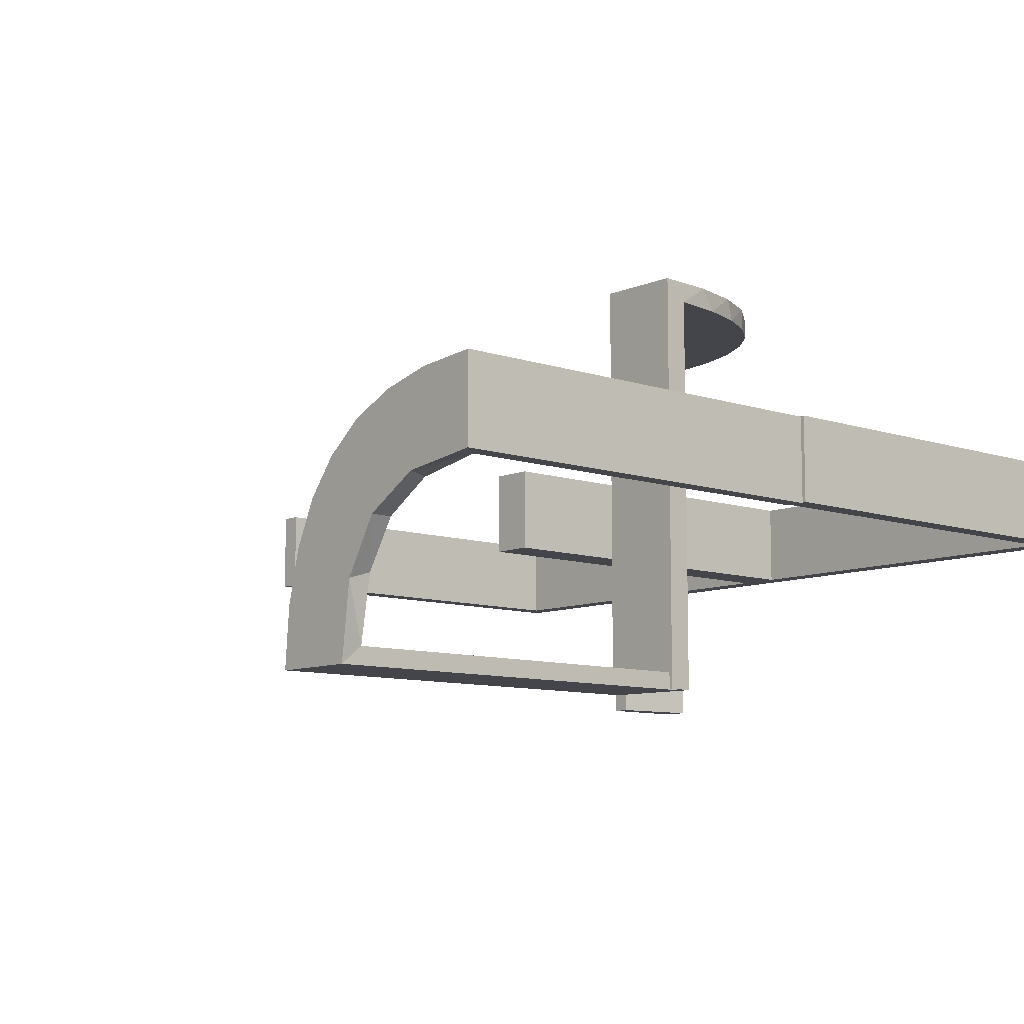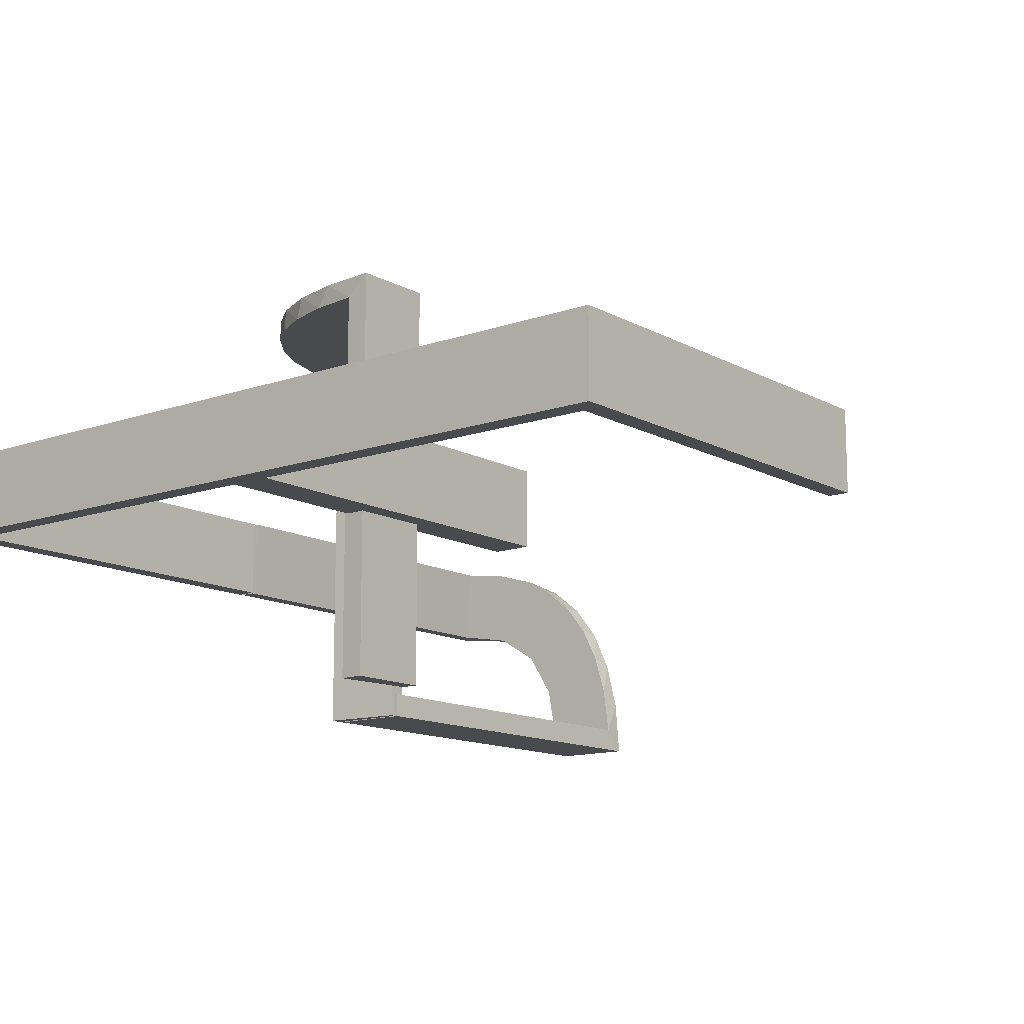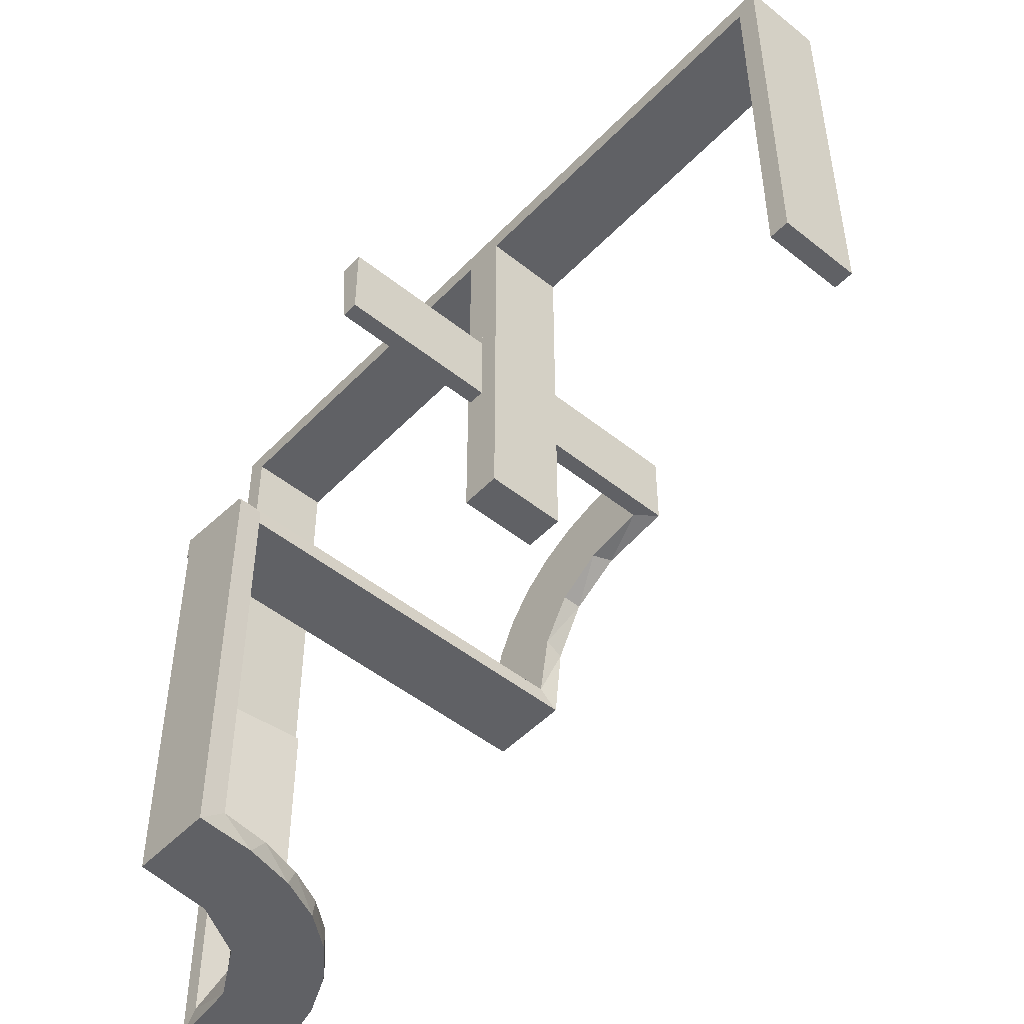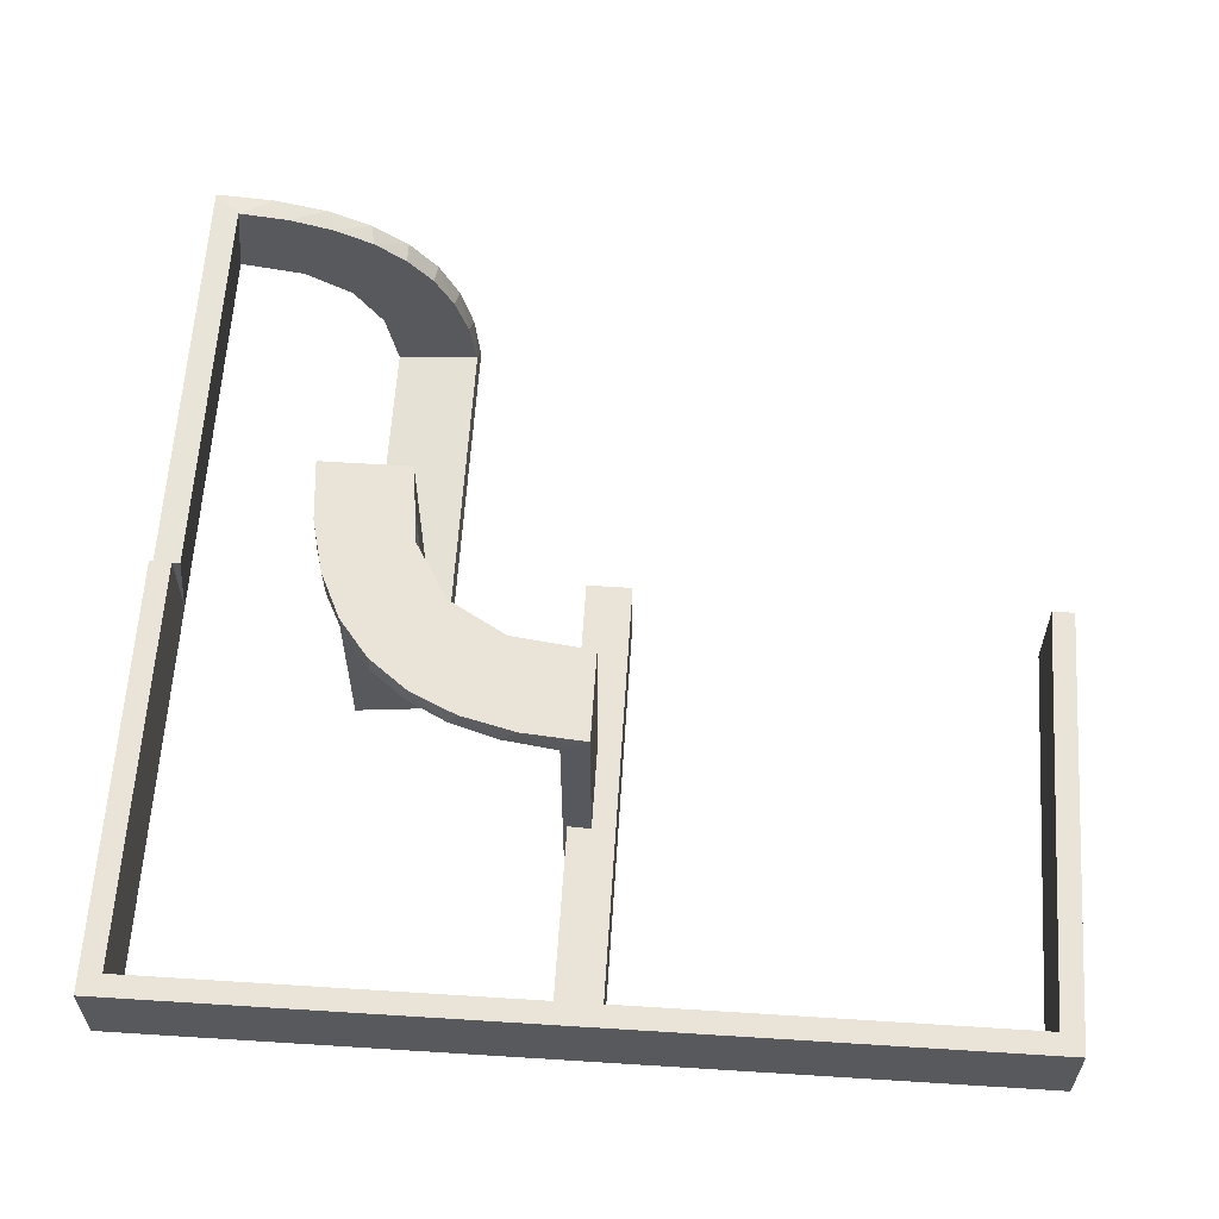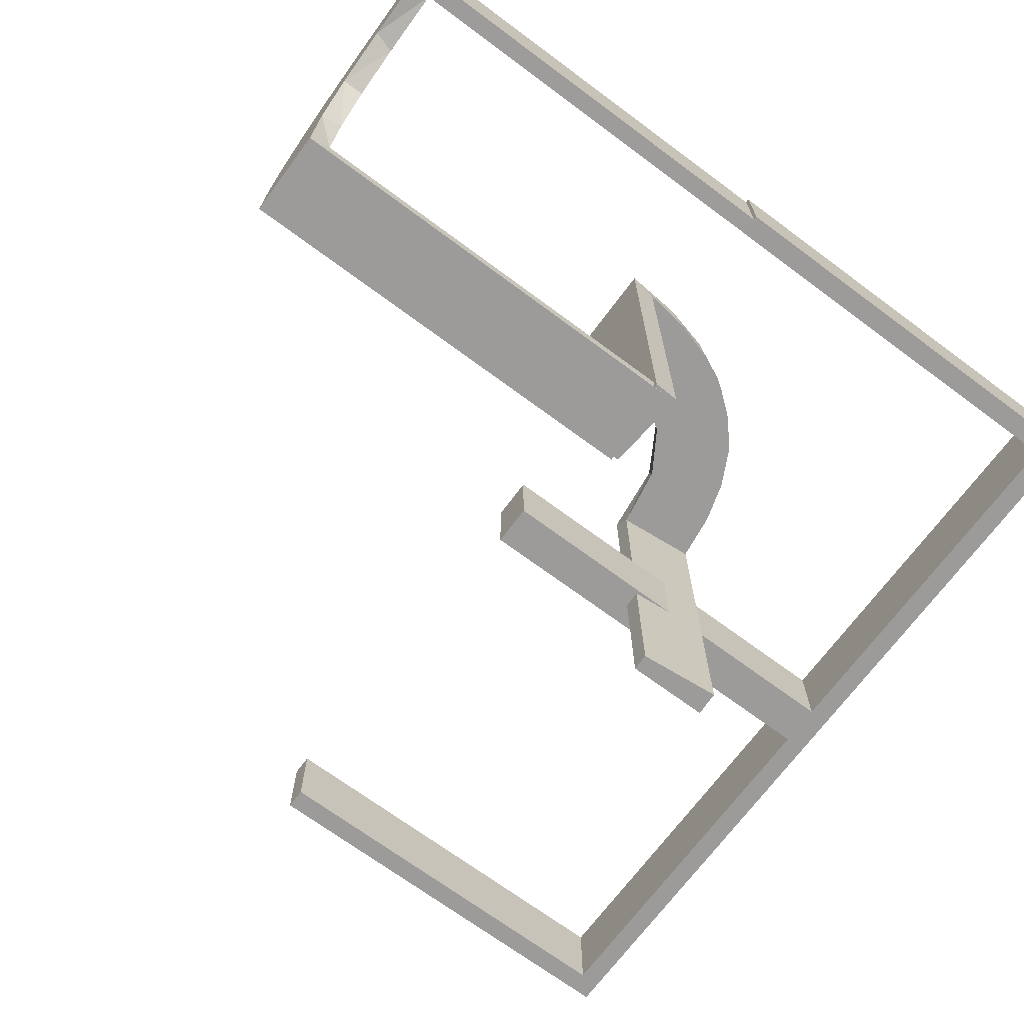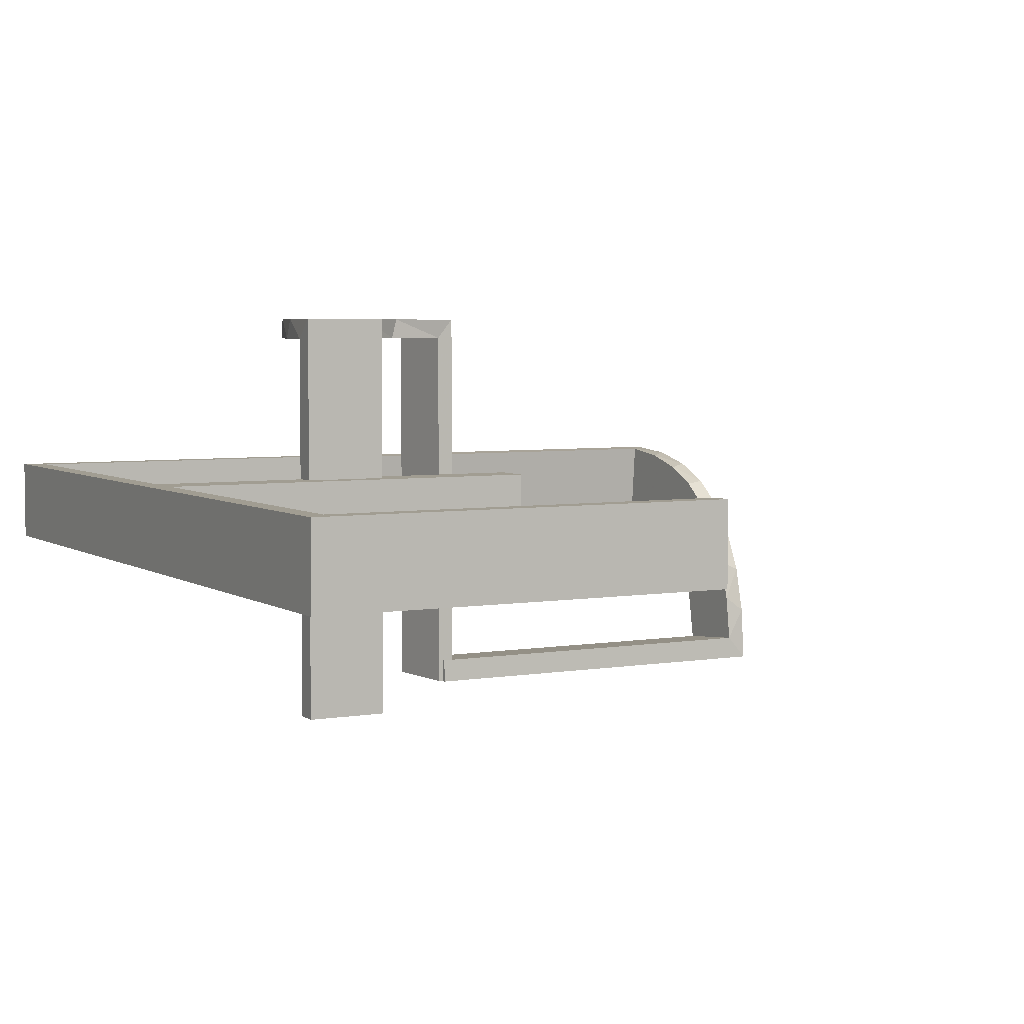
<metadata>
{"format":"obj","ext":"obj","renderer":"f3d","projection":"perspective","resolution":1024,"background":"white","views":[{"elev":-9.3,"azim":-131.7,"up":"+Y"},{"elev":-13.0,"azim":38.8,"up":"+Y"},{"elev":-49.4,"azim":48.5,"up":"+Z"},{"elev":60.8,"azim":3.7,"up":"+Y"},{"elev":-69.9,"azim":-126.6,"up":"+Y"},{"elev":4.7,"azim":61.5,"up":"+Y"}]}
</metadata>
<code>
v 0 0 0.1861
v 0 0 0.2861
v 0 -0.2 0
v 0 -0.2 0.5
v 0 -0.3 0
v 0 -0.3 0.5
v 0 -0.5 0.1861
v 0 -0.5 0.2361
v 0 -0.5 0.2861
v 0 -0.375 0.2611
v 0 -0.375 0.2361
v 0 -0.375 0.2111
v 0 -0.25 0.2611
v 0 -0.25 0.2361
v 0 -0.25 0.2861
v 0 -0.25 0.2111
v -0.2013 -0.4314 -0.5
v 0.475 -0.2 0
v 0.475 -0.2 0.475
v 0.475 -0.3 0
v 0.475 -0.3 0.475
v -0.4752 -0.3009 0
v -0.4752 -0.3009 -0.1583
v -0.4752 -0.3009 -0.3167
v -0.4752 -0.3009 -0.475
v -0.02957 -0.2625 0.2849
v -0.02957 -0.025 0.2849
v -0.02957 -0.5 0.2849
v -0.2216 -0.4735 -0.1188
v -0.2216 -0.4735 -0.2375
v -0.1296 0 0.2657
v -0.1999 -0.025 0.006515
v -0.1999 -0.1833 0.006515
v -0.1999 -0.3417 0.006515
v -0.1999 -0.5 0.006515
v -0.216 -0.3711 -0.5
v -0.02728 -0.2625 0.2602
v -0.02728 -0.3812 0.2602
v -0.3548 -0.2253 -0.475
v -0.1521 0 0.1383
v -0.1521 -0.025 0.1383
v -0.1855 -0.025 0.2389
v -0.225 -0.375 -0.01389
v -0.225 -0.25 -0.01389
v -0.2048 -0.4119 -0.475
v -0.09678 -0.025 0.1726
v -0.1865 -0.025 0.08288
v -0.3148 -0.245 -0.5
v -0.275 -0.375 -0.01389
v -0.275 -0.25 -0.01389
v -0.2956 -0.5008 0
v -0.2956 -0.5008 -0.5
v -0.2558 0 0.1669
v -0.1969 -0.4712 0
v -0.1969 -0.4712 -0.475
v -0.1969 -0.4712 -0.2375
v -0.2755 -0.025 0.127
v -0.2728 -0.2779 -0.475
v -0.2728 -0.2779 -0.5
v -0.4065 -0.3117 -0.5
v -0.2428 -0.3153 -0.475
v -0.4068 -0.21 -0.475
v -0.2229 0 0.209
v -0.2229 -0.025 0.209
v -0.2206 -0.5008 -0.25
v -0.2206 -0.5008 -0.125
v -0.1808 0 0.2419
v -0.3091 -0.404 -0.475
v 0.025 -0.2 0
v 0.025 -0.2 0.475
v 0.025 -0.3 0
v 0.025 -0.3 0.475
v -0.3989 -0.3143 -0.475
v -0.2908 -0.025 0.075
v -0.5 -0.2 0
v -0.5 -0.2 0.5
v -0.5 -0.3 0
v -0.5 -0.3 0.5
v 0.5 -0.2 0
v 0.5 -0.2 0.5
v 0.5 -0.3 0
v 0.5 -0.3 0.5
v -0.1409 -0.025 0.2616
v -0.025 -0.2 0
v -0.025 -0.2 0.475
v -0.025 -0.3 0
v -0.025 -0.3 0.475
v -0.08889 -0.025 0.2769
v -0.366 -0.2211 -0.5
v -0.2741 -0.2625 0.01339
v -0.2741 -0.3812 0.01339
v -0.2528 -0.025 0.1716
v -0.4661 -0.202 0
v -0.4661 -0.202 -0.475
v -0.4661 -0.202 -0.2375
v -0.08911 0 0.1752
v -0.2202 -0.3599 -0.475
v -0.2988 -0.2625 0.01568
v -0.2988 -0.025 0.01568
v -0.2988 -0.5 0.01568
v -0.2398 -0.32 -0.5
v -0.2 0 -0.01389
v -0.2 -0.5 -0.01389
v -0.2 -0.25 -0.01389
v -0.4956 -0.2758 -0.25
v -0.4956 -0.2758 -0.125
v -0.4956 -0.2258 -0.25
v -0.4956 -0.2258 -0.125
v -0.4956 -0.3008 0
v -0.4956 -0.3008 -0.5
v -0.4956 -0.3008 -0.25
v -0.4956 -0.2508 0
v -0.4956 -0.2508 -0.25
v -0.4956 -0.2508 -0.125
v -0.4956 -0.2008 0
v -0.4956 -0.2008 -0.5
v -0.4707 -0.2514 0
v -0.4707 -0.2514 -0.1188
v -0.4707 -0.2514 -0.2375
v -0.1891 0 0.07522
v -0.2706 -0.5008 -0.25
v -0.2706 -0.5008 -0.125
v -0.06937 0 0.2805
v -0.25 -0.5 -0.01389
v -0.25 -0.375 -0.01389
v -0.25 -0.25 -0.01389
v -0.3101 -0.2479 -0.475
v -0.3435 -0.3486 -0.475
v -0.3435 -0.3486 -0.5
v -0.3 0 -0.01389
v -0.3 -0.5 -0.01389
v -0.4684 -0.2267 -0.1188
v -0.4684 -0.2267 -0.2375
v -0.2493 -0.2625 0.0111
v -0.2493 -0.3812 0.0111
v -0.2493 -0.5 0.0111
v -0.2796 0 0.1157
v -0.0227 -0.2625 0.2107
v -0.0227 -0.3812 0.2107
v -0.2958 -0.4804 0
v -0.2958 -0.4804 -0.1583
v -0.2958 -0.4804 -0.3167
v -0.2958 -0.4804 -0.475
v -0.02041 -0.025 0.186
v -0.02041 -0.1833 0.186
v -0.02041 -0.3417 0.186
v -0.02041 -0.5 0.186
v -0.4729 -0.2762 -0.1188
v -0.4729 -0.2762 -0.2375
v -0.2463 -0.4758 0
v -0.2463 -0.4758 -0.1188
v -0.2463 -0.4758 -0.2375
v -0.1956 -0.5008 0
v -0.1956 -0.5008 -0.5
v -0.1956 -0.5008 -0.25
v -0.2456 -0.5008 0
v -0.2456 -0.5008 -0.25
v -0.2456 -0.5008 -0.125
v -0.4263 -0.2064 -0.5
v -0.2944 0 0.05548
v -0.475 -0.2 0
v -0.475 -0.2 0.475
v -0.475 -0.3 0
v -0.475 -0.3 0.475
v -0.2246 -0.2625 0.008806
v -0.2246 -0.3812 0.008806
v -0.3065 -0.4117 -0.5
v -0.271 -0.4781 -0.1188
v -0.271 -0.4781 -0.2375
v -0.02499 -0.2625 0.2354
v -0.02499 -0.3812 0.2354
v -0.02499 -0.5 0.2354
f 142 143 52
f 52 143 167
f 128 129 68
f 141 142 51
f 52 51 142
f 51 140 141
f 129 128 73
f 60 73 25
f 24 111 110
f 109 23 22
f 23 109 111
f 24 23 111
f 154 17 55
f 155 154 55
f 97 45 36
f 36 101 97
f 153 155 56
f 101 59 61
f 127 58 59
f 48 89 39
f 89 159 62
f 159 116 94
f 95 94 116
f 95 115 93
f 95 116 115
f 52 167 17
f 167 129 101
f 36 17 167
f 101 129 59
f 48 59 129
f 60 48 129
f 60 110 159
f 60 89 48
f 159 89 60
f 108 107 114
f 114 113 106
f 105 110 111
f 106 105 111
f 113 110 105
f 107 116 113
f 110 113 116
f 115 116 107
f 112 114 106
f 111 109 106
f 109 112 106
f 115 108 112
f 114 112 108
f 107 108 115
f 65 66 158
f 157 158 122
f 156 51 122
f 121 122 51
f 158 156 122
f 153 156 66
f 158 66 156
f 155 153 66
f 157 121 52
f 51 52 121
f 154 157 52
f 155 65 154
f 157 154 65
f 133 132 118
f 119 118 148
f 148 22 23
f 117 22 148
f 132 93 117
f 117 118 132
f 118 117 148
f 95 93 132
f 23 149 148
f 25 149 24
f 23 24 149
f 119 149 25
f 94 133 119
f 133 94 95
f 94 119 25
f 132 133 95
f 62 94 25
f 73 62 25
f 73 39 62
f 127 128 58
f 127 39 73
f 128 127 73
f 128 68 61
f 68 143 45
f 143 55 45
f 58 128 61
f 29 30 152
f 151 152 169
f 169 143 142
f 142 141 169
f 152 143 169
f 30 56 55
f 55 152 30
f 152 55 143
f 29 56 30
f 168 141 140
f 150 168 140
f 150 29 151
f 29 150 54
f 150 151 168
f 56 29 54
f 140 51 156
f 150 156 153
f 153 54 150
f 140 156 150
f 112 22 117
f 109 22 112
f 117 93 115
f 112 117 115
f 143 68 167
f 129 167 68
f 129 73 60
f 60 25 110
f 24 110 25
f 17 45 55
f 155 55 56
f 45 17 36
f 101 61 97
f 153 56 54
f 59 58 61
f 127 59 48
f 48 39 127
f 89 62 39
f 159 94 62
f 52 17 154
f 167 101 36
f 110 116 159
f 107 113 114
f 113 105 106
f 65 158 157
f 157 122 121
f 155 66 65
f 133 118 119
f 119 148 149
f 68 97 61
f 68 45 97
f 29 152 151
f 151 169 168
f 141 168 169
f 3 4 85
f 162 85 4
f 76 75 162
f 4 76 162
f 5 86 87
f 164 6 87
f 78 164 77
f 6 164 78
f 6 78 76
f 78 77 75
f 5 6 4
f 87 86 84
f 163 164 162
f 164 87 85
f 5 3 84
f 163 161 75
f 3 85 84
f 75 161 162
f 5 87 6
f 164 163 77
f 6 76 4
f 78 75 76
f 5 4 3
f 87 84 85
f 163 162 161
f 164 85 162
f 5 84 86
f 163 75 77
f 145 1 144
f 1 96 144
f 41 46 40
f 146 7 145
f 1 145 7
f 7 146 147
f 40 120 47
f 120 102 32
f 33 32 102
f 103 35 34
f 34 104 103
f 33 104 34
f 2 27 123
f 15 26 27
f 83 31 88
f 31 83 67
f 9 28 26
f 67 42 63
f 92 53 63
f 53 92 57
f 137 57 74
f 160 74 99
f 98 130 99
f 98 100 131
f 98 131 130
f 1 123 96
f 96 31 67
f 1 2 123
f 67 63 40
f 53 40 63
f 120 40 53
f 120 160 102
f 120 53 137
f 160 120 137
f 49 125 126
f 125 43 44
f 44 104 102
f 43 104 44
f 126 44 102
f 50 126 130
f 102 130 126
f 131 50 130
f 124 43 125
f 104 43 103
f 103 43 124
f 131 124 49
f 125 49 124
f 50 131 49
f 13 14 11
f 14 16 12
f 8 12 7
f 16 7 12
f 11 12 8
f 9 10 8
f 11 8 10
f 15 13 10
f 14 1 16
f 7 16 1
f 2 1 14
f 15 2 13
f 14 13 2
f 90 134 135
f 134 165 166
f 166 34 35
f 136 166 35
f 91 136 100
f 136 91 135
f 135 166 136
f 98 91 100
f 34 166 165
f 32 33 165
f 34 165 33
f 134 32 165
f 99 134 90
f 90 98 99
f 99 32 134
f 91 98 90
f 74 32 99
f 32 74 47
f 92 64 41
f 92 47 57
f 41 47 92
f 41 42 46
f 46 83 88
f 144 88 27
f 64 42 41
f 38 171 170
f 171 139 138
f 138 145 144
f 145 138 146
f 170 138 144
f 37 27 26
f 27 37 170
f 170 144 27
f 38 37 26
f 139 147 146
f 172 147 139
f 172 171 38
f 38 28 172
f 172 139 171
f 26 28 38
f 147 8 7
f 172 9 8
f 9 172 28
f 8 147 172
f 124 136 35
f 103 124 35
f 136 131 100
f 124 131 136
f 96 46 144
f 46 96 40
f 40 47 41
f 120 32 47
f 33 102 104
f 27 88 123
f 15 27 2
f 31 123 88
f 83 42 67
f 9 26 15
f 42 64 63
f 92 63 64
f 53 57 137
f 137 74 160
f 160 99 130
f 123 31 96
f 96 67 40
f 160 130 102
f 49 126 50
f 125 44 126
f 13 11 10
f 14 12 11
f 15 10 9
f 90 135 91
f 134 166 135
f 74 57 47
f 42 83 46
f 46 88 144
f 38 170 37
f 171 138 170
f 138 139 146
f 82 6 4
f 72 21 19
f 69 70 3
f 19 4 70
f 19 18 79
f 4 19 80
f 71 5 72
f 21 72 6
f 21 82 81
f 6 82 21
f 81 82 80
f 6 5 3
f 71 72 70
f 21 20 18
f 20 81 79
f 5 71 69
f 82 4 80
f 72 19 70
f 70 4 3
f 19 79 80
f 5 6 72
f 21 81 20
f 81 80 79
f 6 3 4
f 71 70 69
f 21 18 19
f 20 79 18
f 5 69 3

</code>
